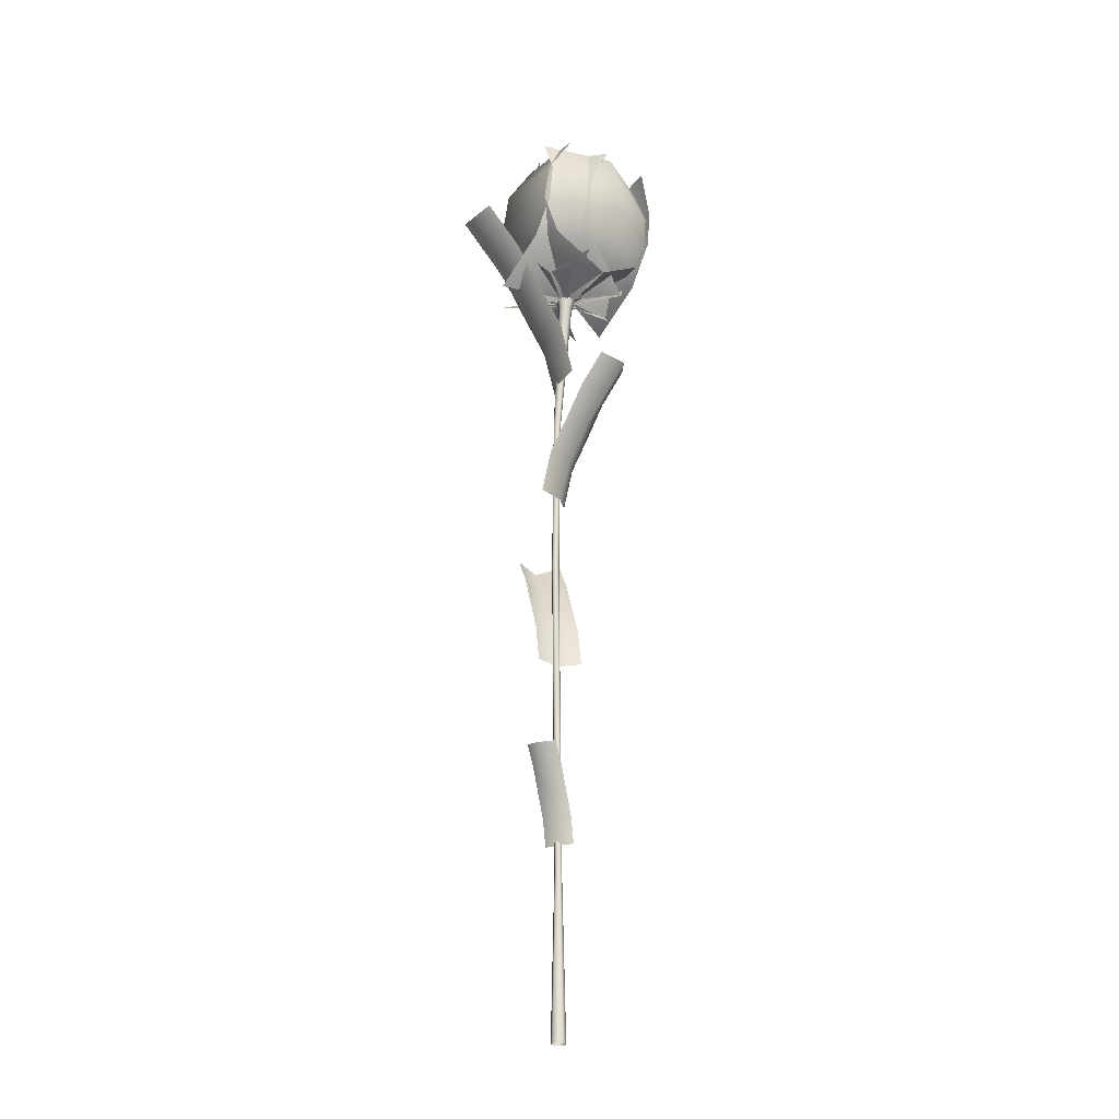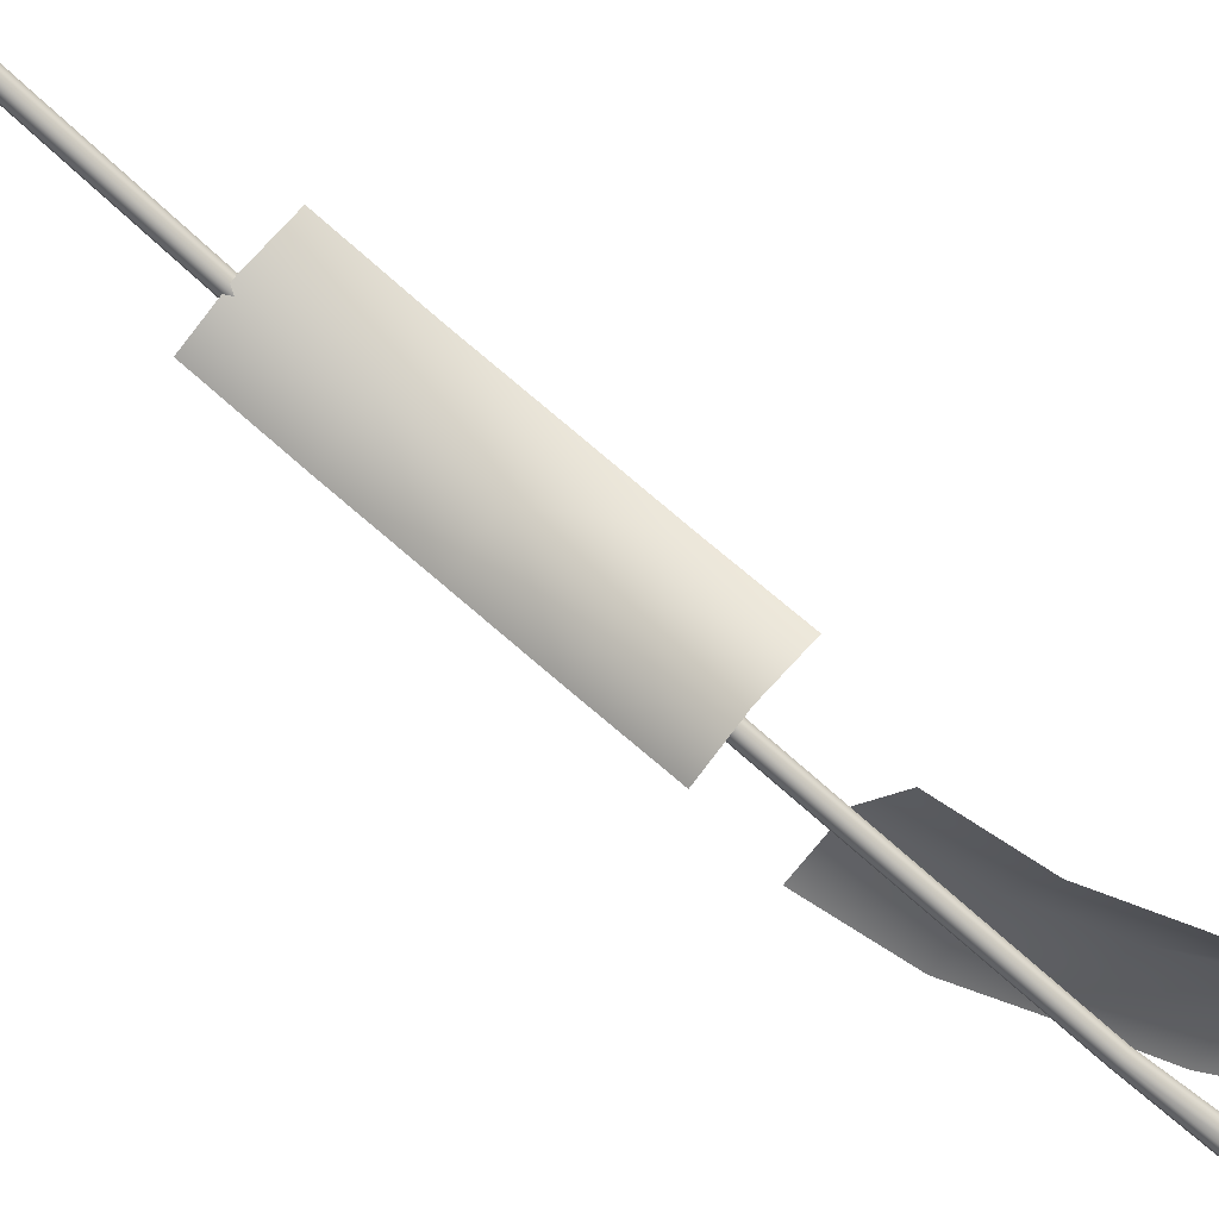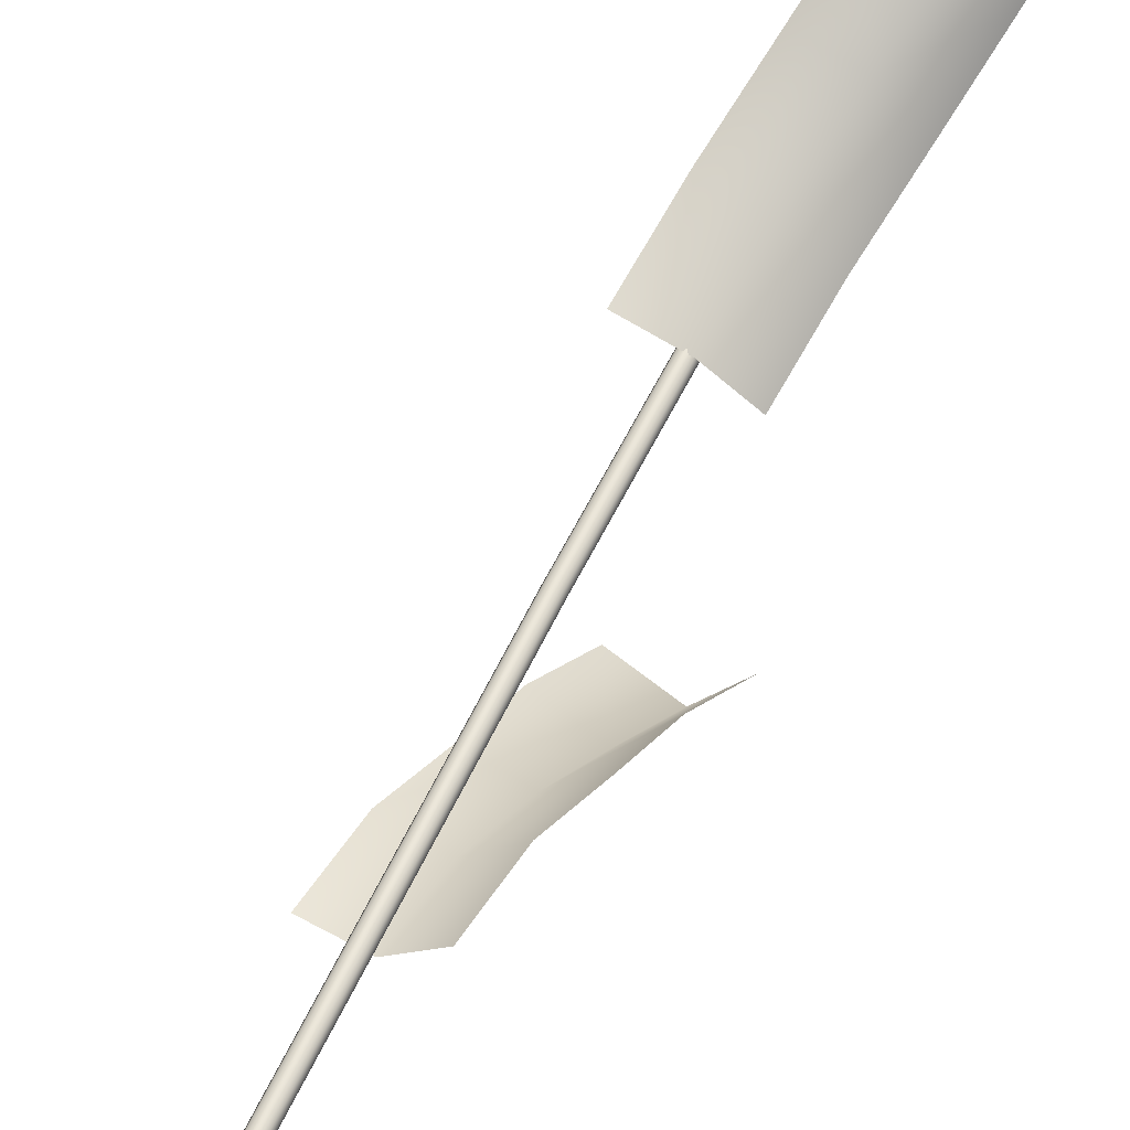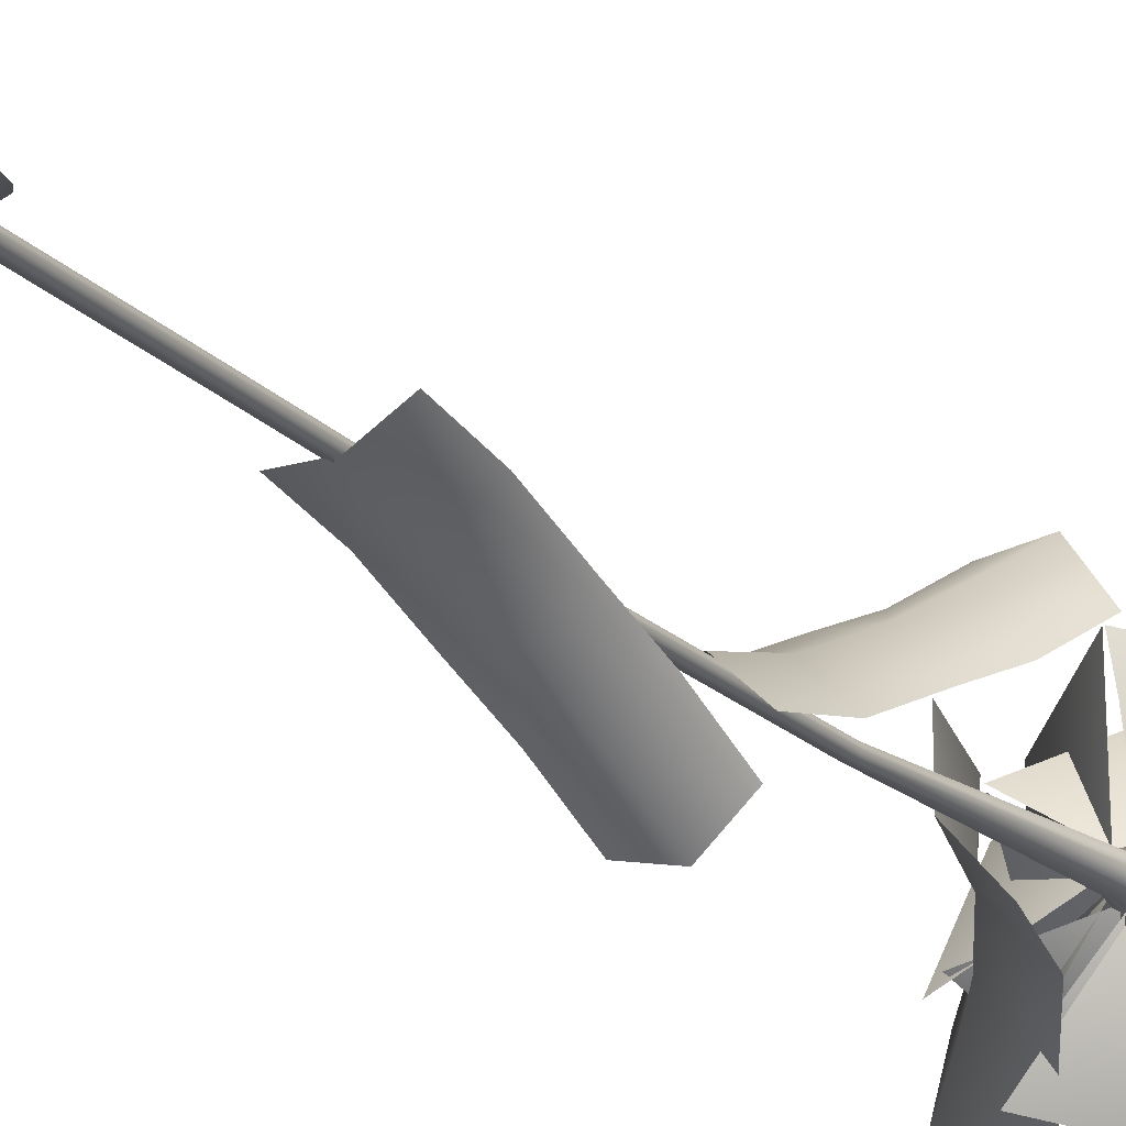
<metadata>
{"format":"obj","ext":"obj","renderer":"f3d","projection":"perspective","resolution":1024,"background":"white","views":[{"elev":-26.9,"azim":-36.9,"up":"+Y"},{"elev":-70.4,"azim":47.1,"up":"+Z"},{"elev":56.0,"azim":24.2,"up":"+Z"},{"elev":-18.0,"azim":27.7,"up":"+Z"}]}
</metadata>
<code>
o FlowerC_02_FlowerC_02_LOD0.000
v 0.009527 0.6845 0.01266
v 0.01561 0.7599 0.01554
v -0.002279 0.6862 0.000812
v 0.0096 0.6858 -0.01107
v 0.02141 0.6842 0.000777
v 0.0135 0.7339 0.006794
v 0.01085 0.7353 0.004293
v 0.01369 0.7363 0.001784
v 0.01634 0.7349 0.004285
v 0.01371 0.7365 0.009932
v 0.009326 0.7388 0.005803
v 0.01402 0.7404 0.001661
v 0.0184 0.738 0.00579
v 0.01447 0.7457 0.01794
v 0.006751 0.7498 0.01068
v 0.015 0.7526 0.003389
v 0.02273 0.7485 0.01065
v 0.008075 0.6925 0.001163
v 0.01015 0.6925 -0.000912
v 0.01221 0.6922 0.001157
v 0.01014 0.6923 0.003232
v 0.01231 0.7192 0.002774
v 0.00995 0.7199 0.000418
v 0.01238 0.7202 -0.001945
v 0.01474 0.7195 0.000411
v 0.01119 0.6702 -0.003826
v 0.04305 0.8063 -0.02536
v 0.04722 0.7381 -0.04204
v 0.06894 0.8015 0.02263
v 0.07311 0.7333 0.005951
v 0.03708 0.6655 0.04417
v -0.006322 0.7432 -0.05228
v -0.04235 0.6753 -0.01406
v -0.01049 0.8114 -0.03559
v 0.0368 0.7041 -0.03332
v -0.01673 0.7092 -0.04355
v 0.06269 0.6993 0.01468
v 0.04935 0.7722 -0.03946
v -0.004188 0.7773 -0.0497
v 0.07524 0.7674 0.008533
v 0.01018 0.6926 0.01801
v 0.02205 0.6918 0.01308
v 0.02699 0.6921 0.001192
v 0.02212 0.6931 -0.01068
v 0.01028 0.6944 -0.01558
v -0.001584 0.6951 -0.01064
v -0.00653 0.6949 0.001241
v -0.001657 0.6938 0.01311
v 0.01098 0.7024 0.02563
v 0.02787 0.7013 0.01861
v 0.0349 0.7016 0.0017
v 0.02797 0.7031 -0.01519
v 0.01113 0.7049 -0.02216
v -0.005758 0.706 -0.01514
v -0.0128 0.7057 0.001771
v -0.005862 0.7042 0.01866
v 0.0125 0.7212 0.02047
v 0.02507 0.7205 0.01524
v 0.0303 0.7207 0.002656
v 0.02514 0.7218 -0.009915
v 0.01261 0.7232 -0.01511
v 3.8e-05 0.7239 -0.009878
v -0.0052 0.7237 0.002708
v -3.9e-05 0.7226 0.01528
v 0.009047 0.6788 0.000468
v 0.003674 0.6706 0.000937
v -0.01989 0.8095 0.01456
v -0.04143 0.7425 0.01417
v -0.006085 0.8112 -0.03839
v -0.02762 0.7442 -0.03877
v 0.01748 0.6723 -0.05201
v -0.009405 0.7374 0.05828
v 0.0357 0.6655 0.04504
v 0.01213 0.8044 0.05866
v -0.03148 0.7075 0.009986
v 0.000543 0.7024 0.05409
v -0.01767 0.7092 -0.04296
v -0.03765 0.7765 0.01571
v -0.00563 0.7714 0.05982
v -0.02384 0.7782 -0.03723
v 0.01197 0.6698 0.00231
v 0.04963 0.803 0.02606
v 0.05648 0.7334 0.03037
v 0.008295 0.8051 0.05247
v 0.01515 0.7354 0.05679
v -0.02936 0.6719 0.02872
v 0.06249 0.7355 -0.0183
v 0.01798 0.672 -0.04637
v 0.05564 0.8051 -0.02262
v 0.04394 0.7005 0.02247
v 0.04995 0.7026 -0.02621
v 0.002606 0.7025 0.04888
v 0.05844 0.7675 0.03162
v 0.06445 0.7697 -0.01706
v 0.01711 0.7696 0.05803
v 0.007316 0.6706 -0.003964
v 0.01062 0.8091 -0.02652
v 0.001547 0.742 -0.04367
v 0.05705 0.8048 -0.01797
v 0.04797 0.7377 -0.03512
v 0.05374 0.6662 0.004584
v -0.03467 0.7434 -0.01311
v -0.0289 0.672 0.0266
v -0.0256 0.8105 0.004045
v 0.001624 0.7071 -0.03457
v -0.03459 0.7085 -0.004011
v 0.04805 0.7027 -0.02602
v 0.004527 0.776 -0.04106
v -0.03169 0.7774 -0.0105
v 0.05095 0.7717 -0.03251
v 0.006576 0.6702 0.003353
v 0.004422 0.8063 0.0348
v -0.007184 0.7381 0.04268
v -0.02104 0.8104 0.000235
v -0.03264 0.7421 0.008115
v -0.01888 0.6743 -0.03121
v 0.03572 0.7343 0.04478
v 0.04948 0.6665 0.005448
v 0.04732 0.8026 0.0369
v -0.005102 0.7041 0.03195
v 0.0378 0.7003 0.03404
v -0.03056 0.7081 -0.002621
v -0.004042 0.7722 0.04369
v 0.03886 0.7684 0.04579
v -0.0295 0.7762 0.009127
v 0.01192 0.67 -0.001185
v 0.04918 0.8046 -0.003228
v 0.05585 0.7357 -0.01087
v 0.04419 0.8027 0.03956
v 0.05086 0.7338 0.03191
v 0.00693 0.6681 0.0416
v 0.02603 0.7399 -0.04174
v -0.0179 0.6742 -0.03205
v 0.01936 0.8088 -0.03409
v 0.04345 0.7022 -0.009309
v 0.01364 0.7064 -0.04017
v 0.03847 0.7003 0.03347
v 0.05782 0.7698 -0.008871
v 0.02801 0.774 -0.03973
v 0.05284 0.7679 0.03391
v 0.008449 0.67 0.005451
v 0.02012 0.8041 0.05238
v 0.01492 0.7349 0.06744
v -0.03625 0.8102 0.02707
v -0.04145 0.741 0.04213
v -0.04792 0.6761 -0.01986
v 0.07041 0.7317 0.03976
v 0.06394 0.6668 -0.02223
v 0.07561 0.8009 0.0247
v 0.01193 0.7016 0.05102
v 0.06742 0.6984 0.02334
v -0.04444 0.7077 0.02571
v 0.01765 0.769 0.068
v 0.07314 0.7658 0.04031
v -0.03871 0.7752 0.04268
v 0.003352 0.6708 -0.002314
v -0.0226 0.8112 -0.01268
v -0.04523 0.7449 -0.02419
v 0.02637 0.8093 -0.05322
v 0.00373 0.743 -0.06473
v 0.05231 0.6689 -0.04285
v -0.04521 0.7415 0.03931
v 0.003376 0.6674 0.06119
v -0.02257 0.8077 0.05082
v -0.03441 0.7094 -0.01957
v -0.03439 0.7059 0.04393
v 0.01455 0.7074 -0.0601
v -0.04138 0.7789 -0.02194
v -0.04136 0.7754 0.04156
v 0.007576 0.777 -0.06248
v 0.01367 0.6699 -0.00157
v 0.06386 0.8036 -0.00645
v 0.07652 0.7342 -0.01541
v 0.05419 0.801 0.05635
v 0.06685 0.7316 0.04739
v 0.004001 0.6673 0.06123
v 0.03425 0.7403 -0.06253
v -0.0286 0.676 -0.04869
v 0.02159 0.8097 -0.05357
v 0.05937 0.7011 -0.0128
v 0.0171 0.7072 -0.05992
v 0.04971 0.6985 0.05
v 0.07811 0.7683 -0.01332
v 0.03584 0.7745 -0.06044
v 0.06844 0.7657 0.04948
v 0.001164 0.6854 0.009197
v -0.002279 0.6862 0.000812
v 0.001216 0.6863 -0.007584
v 0.0096 0.6858 -0.01107
v 0.01796 0.6849 -0.007609
v 0.02141 0.6842 0.000777
v 0.01791 0.684 0.009173
v 0.009527 0.6845 0.01266
v 0.001967 0.1341 0.001868
v 0.001434 0.2682 0.000714
v 0.001197 0.4022 -0.001019
v 0.003159 0.5362 -0.001596
v 0.001059 0.5363 -0.000726
v -0.000904 0.4023 -0.00015
v -0.000667 0.2682 0.001584
v -0.000134 0.1341 0.002738
v 0.001967 0.1341 -0.002334
v 0.001434 0.2681 -0.003488
v 0.001197 0.4022 -0.005221
v 0.00316 0.5362 -0.005798
v 0.004029 0.5362 -0.003697
v 0.002067 0.4022 -0.00312
v 0.002304 0.2682 -0.001387
v 0.002837 0.1341 -0.000233
v -0.002235 0.1341 -0.002334
v -0.002768 0.2681 -0.003488
v -0.003004 0.4022 -0.005221
v -0.001039 0.5363 -0.005798
v 0.001061 0.5363 -0.006668
v -0.000904 0.4022 -0.006091
v -0.000667 0.2681 -0.004358
v -0.000134 0.1341 -0.003204
v -0.002235 0.1341 0.001868
v -0.002768 0.2682 0.000714
v -0.003005 0.4022 -0.00102
v -0.001041 0.5363 -0.001597
v -0.00191 0.5364 -0.003698
v -0.003875 0.4022 -0.003121
v -0.003638 0.2681 -0.001387
v -0.003105 0.1341 -0.000233
v -0.004202 0 0.004202
v -0.005942 -0 -0
v -0.004202 -1e-06 -0.004202
v 0 -1e-06 -0.005942
v 0.004202 -0 -0.004202
v 0.005942 0 0
v 0.004202 1e-06 0.004202
v -0 1e-06 0.005942
v 0.0035 0.6624 0.003816
v 0.001777 0.6627 -0.000378
v 0.003524 0.6628 -0.004577
v 0.007717 0.6625 -0.00632
v 0.0119 0.6621 -0.004587
v 0.01362 0.6618 -0.000393
v 0.01188 0.6617 0.003805
v 0.007684 0.6619 0.005549
v -0.03145 0.6681 -0.01924
v -0.01124 0.6263 -0.01125
v -0.07857 0.7415 -0.03789
v 0.000428 0.5801 -0.006629
v -0.05412 0.7043 -0.02822
v -0.03135 0.6718 0.009492
v -0.001042 0.5832 0.02149
v -0.01114 0.63 0.01749
v -0.04888 0.7098 0.002553
v -0.07333 0.747 -0.007124
v -0.02925 0.7098 -0.04707
v -0.01171 0.6718 -0.04013
v 0.008501 0.63 -0.03213
v -0.0537 0.747 -0.05674
v 0.01859 0.5832 -0.02814
v 0.01337 0.5305 0.0221
v 0.006423 0.4994 0.007481
v 0.02956 0.5851 0.05618
v 0.002414 0.4649 -0.000958
v 0.02116 0.5574 0.0385
v 0.0279 0.5332 0.0064
v 0.01749 0.4672 -0.01552
v 0.02096 0.5021 -0.008219
v 0.03393 0.5615 0.01908
v 0.04233 0.5892 0.03677
v -0.001961 0.5615 0.03613
v -0.007985 0.5332 0.02345
v -0.01493 0.5021 0.008829
v 0.00644 0.5892 0.05382
v -0.0184 0.4672 0.001529
v 0.009567 0.371 -0.02713
v 0.00501 0.342 -0.01275
v 0.02019 0.422 -0.06064
v 0.002379 0.3099 -0.004456
v 0.01468 0.3962 -0.04325
v -0.01032 0.3736 -0.02567
v -0.01715 0.3121 -0.004113
v -0.01487 0.3446 -0.01129
v -0.006362 0.4 -0.03814
v -0.000848 0.4258 -0.05553
v 0.02893 0.4 -0.02695
v 0.02498 0.3736 -0.01448
v 0.02042 0.3446 -0.000103
v 0.03444 0.4258 -0.04434
v 0.01814 0.3121 0.007076
v -0.01523 0.1938 0.008552
v -0.006656 0.1749 0.00372
v -0.03522 0.2271 0.01982
v -0.001707 0.154 0.00093
v -0.02484 0.2102 0.01397
v -0.005089 0.1955 0.0167
v 0.007766 0.1554 0.009457
v 0.003485 0.1766 0.01187
v -0.01253 0.2127 0.0209
v -0.0229 0.2296 0.02674
v -0.02439 0.2127 -0.000151
v -0.01695 0.1955 -0.004344
v -0.00838 0.1766 -0.009176
v -0.03476 0.2296 0.005696
v -0.004098 0.1554 -0.01159
f 14 2 15
f 15 2 16
f 16 2 17
f 17 2 14
f 22 9 6
f 9 22 25
f 9 25 24
f 24 8 9
f 24 7 8
f 7 24 23
f 23 6 7
f 6 23 22
f 13 6 9
f 6 13 10
f 12 13 8
f 8 13 9
f 8 11 12
f 11 8 7
f 7 6 11
f 6 10 11
f 10 17 14
f 17 10 13
f 12 16 17
f 12 17 13
f 12 15 16
f 15 12 11
f 15 11 10
f 10 14 15
f 1 18 3
f 18 1 21
f 4 18 19
f 18 4 3
f 19 5 4
f 5 19 20
f 21 5 20
f 1 5 21
f 22 18 21
f 18 22 23
f 19 23 24
f 23 19 18
f 25 20 19
f 19 24 25
f 22 20 25
f 20 22 21
f 26 33 36
f 36 35 26
f 38 39 27
f 39 34 27
f 30 37 35
f 30 35 28
f 40 27 29
f 40 38 27
f 32 38 28
f 38 32 39
f 40 30 28
f 40 28 38
f 37 26 35
f 26 37 31
f 32 35 36
f 35 32 28
f 49 56 48
f 49 48 41
f 55 46 47
f 55 54 46
f 53 44 45
f 44 53 52
f 50 42 51
f 42 43 51
f 48 55 47
f 55 48 56
f 46 53 45
f 53 46 54
f 51 44 52
f 44 51 43
f 49 42 50
f 42 49 41
f 58 51 59
f 51 58 50
f 64 55 56
f 55 64 63
f 62 53 54
f 53 62 61
f 52 60 51
f 59 51 60
f 58 57 49
f 49 50 58
f 64 49 57
f 49 64 56
f 55 62 54
f 62 55 63
f 53 60 52
f 60 53 61
f 42 41 65
f 41 48 65
f 48 47 65
f 47 46 65
f 46 45 65
f 45 44 65
f 44 43 65
f 43 42 65
f 66 73 76
f 76 75 66
f 74 78 79
f 78 74 67
f 68 70 75
f 75 70 77
f 78 67 80
f 67 69 80
f 72 79 68
f 79 78 68
f 78 80 68
f 68 80 70
f 66 77 71
f 77 66 75
f 72 68 76
f 76 68 75
f 81 88 91
f 81 91 90
f 82 93 94
f 82 94 89
f 85 90 83
f 90 85 92
f 84 95 82
f 82 95 93
f 93 87 94
f 87 93 83
f 95 83 93
f 83 95 85
f 81 92 86
f 92 81 90
f 90 87 83
f 87 90 91
f 103 105 96
f 105 103 106
f 104 108 109
f 108 104 97
f 107 105 100
f 105 98 100
f 110 108 97
f 97 99 110
f 98 102 109
f 98 109 108
f 100 98 110
f 98 108 110
f 96 107 101
f 107 96 105
f 105 106 98
f 106 102 98
f 120 111 121
f 121 111 118
f 112 124 119
f 124 112 123
f 113 115 120
f 120 115 122
f 123 112 125
f 112 114 125
f 123 117 124
f 117 123 113
f 123 115 113
f 115 123 125
f 111 122 116
f 122 111 120
f 117 120 121
f 120 117 113
f 135 126 136
f 136 126 133
f 138 134 127
f 134 138 139
f 130 137 135
f 130 135 128
f 140 127 129
f 127 140 138
f 138 132 139
f 132 138 128
f 130 138 140
f 138 130 128
f 137 126 135
f 126 137 131
f 132 135 136
f 135 132 128
f 148 151 141
f 151 150 141
f 142 154 149
f 154 142 153
f 143 152 150
f 152 143 145
f 142 144 155
f 142 155 153
f 153 147 154
f 147 153 143
f 153 145 143
f 145 153 155
f 152 141 150
f 141 152 146
f 143 151 147
f 151 143 150
f 163 166 156
f 166 165 156
f 164 157 169
f 169 157 168
f 167 165 160
f 165 158 160
f 170 168 157
f 157 159 170
f 162 168 158
f 168 162 169
f 160 168 170
f 168 160 158
f 167 156 165
f 156 167 161
f 162 165 166
f 165 162 158
f 180 171 181
f 181 171 178
f 183 179 172
f 179 183 184
f 182 180 175
f 175 180 173
f 185 172 174
f 172 185 183
f 183 177 184
f 177 183 173
f 175 183 185
f 183 175 173
f 171 182 176
f 182 171 180
f 173 180 181
f 181 177 173
f 239 191 240
f 192 240 191
f 189 238 237
f 238 189 190
f 187 236 235
f 236 187 188
f 186 234 193
f 193 234 241
f 193 240 192
f 240 193 241
f 238 191 239
f 191 238 190
f 236 189 237
f 189 236 188
f 234 187 235
f 187 234 186
f 218 219 224
f 218 224 225
f 220 224 219
f 224 220 223
f 221 223 220
f 223 221 222
f 234 222 221
f 222 234 235
f 210 216 217
f 216 210 211
f 211 215 216
f 215 211 212
f 214 212 213
f 212 214 215
f 236 214 213
f 214 236 237
f 209 203 208
f 203 209 202
f 207 208 203
f 207 203 204
f 206 207 204
f 206 204 205
f 205 239 206
f 239 205 238
f 195 201 194
f 201 195 200
f 196 200 195
f 200 196 199
f 197 199 196
f 199 197 198
f 197 240 241
f 241 198 197
f 201 200 219
f 219 218 201
f 200 199 220
f 220 219 200
f 198 220 199
f 220 198 221
f 241 221 198
f 221 241 234
f 224 210 225
f 210 224 211
f 223 211 224
f 211 223 212
f 223 222 213
f 223 213 212
f 222 235 236
f 222 236 213
f 202 216 203
f 216 202 217
f 203 215 204
f 215 203 216
f 205 215 214
f 215 205 204
f 238 214 237
f 214 238 205
f 195 194 209
f 195 209 208
f 196 195 208
f 196 208 207
f 196 206 197
f 206 196 207
f 197 239 240
f 239 197 206
f 194 232 231
f 194 231 209
f 229 202 230
f 202 229 217
f 227 225 210
f 227 210 228
f 233 201 218
f 218 226 233
f 194 233 232
f 233 194 201
f 231 202 209
f 202 231 230
f 229 210 217
f 210 229 228
f 218 227 226
f 227 218 225
f 249 248 243
f 248 245 243
f 247 243 242
f 243 247 249
f 250 242 246
f 242 250 247
f 256 243 245
f 243 256 254
f 254 253 243
f 242 243 253
f 246 242 252
f 242 253 252
f 251 246 244
f 246 251 250
f 244 246 255
f 246 252 255
f 260 264 263
f 264 260 258
f 258 262 264
f 262 258 257
f 257 265 262
f 265 257 261
f 271 258 260
f 258 271 269
f 268 258 269
f 258 268 257
f 267 257 268
f 257 267 261
f 261 266 265
f 266 261 259
f 270 261 267
f 261 270 259
f 273 279 278
f 273 278 275
f 277 273 272
f 273 277 279
f 280 272 276
f 272 280 277
f 273 286 284
f 286 273 275
f 272 284 283
f 284 272 273
f 282 276 272
f 282 272 283
f 281 276 274
f 276 281 280
f 274 276 285
f 285 276 282
f 290 294 293
f 294 290 288
f 288 292 294
f 292 288 287
f 287 295 292
f 295 287 291
f 301 299 290
f 288 290 299
f 299 298 288
f 287 288 298
f 298 297 287
f 287 297 291
f 291 296 295
f 296 291 289
f 297 300 291
f 291 300 289

</code>
